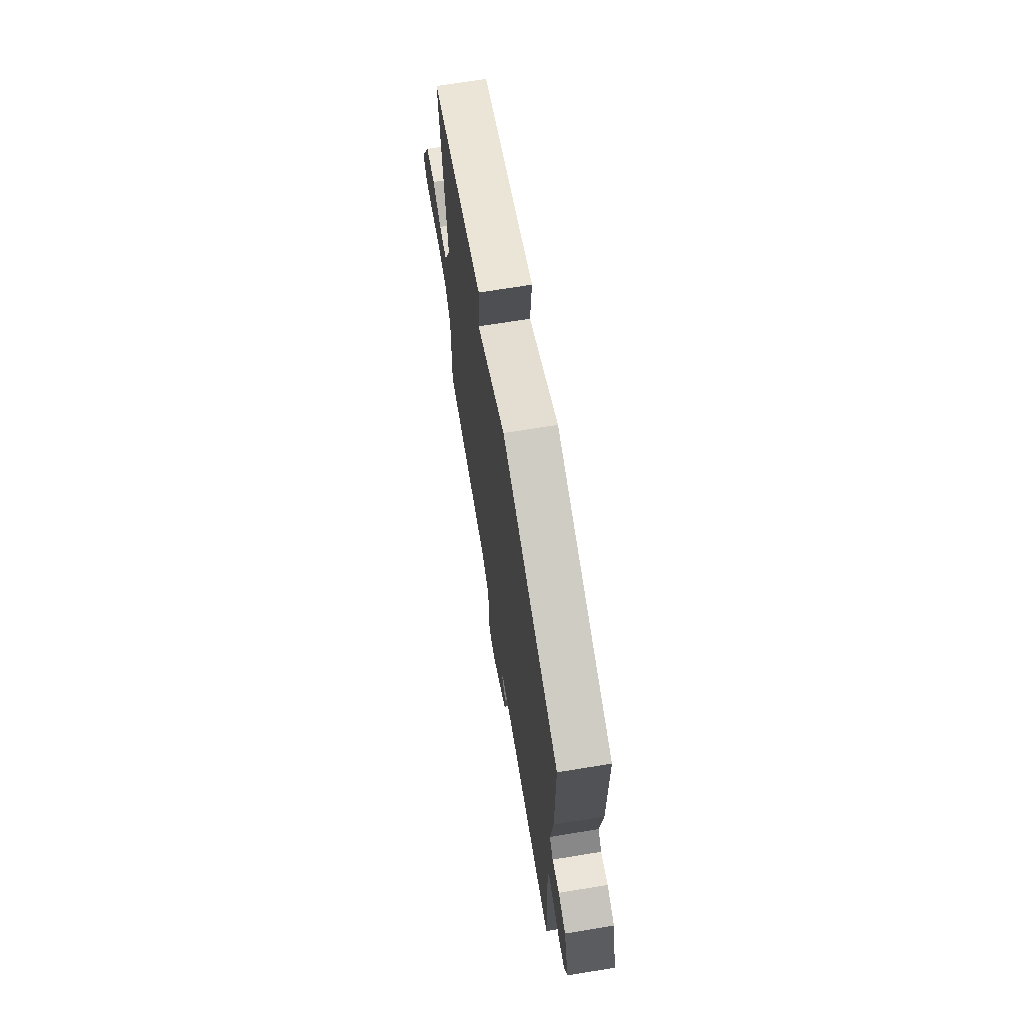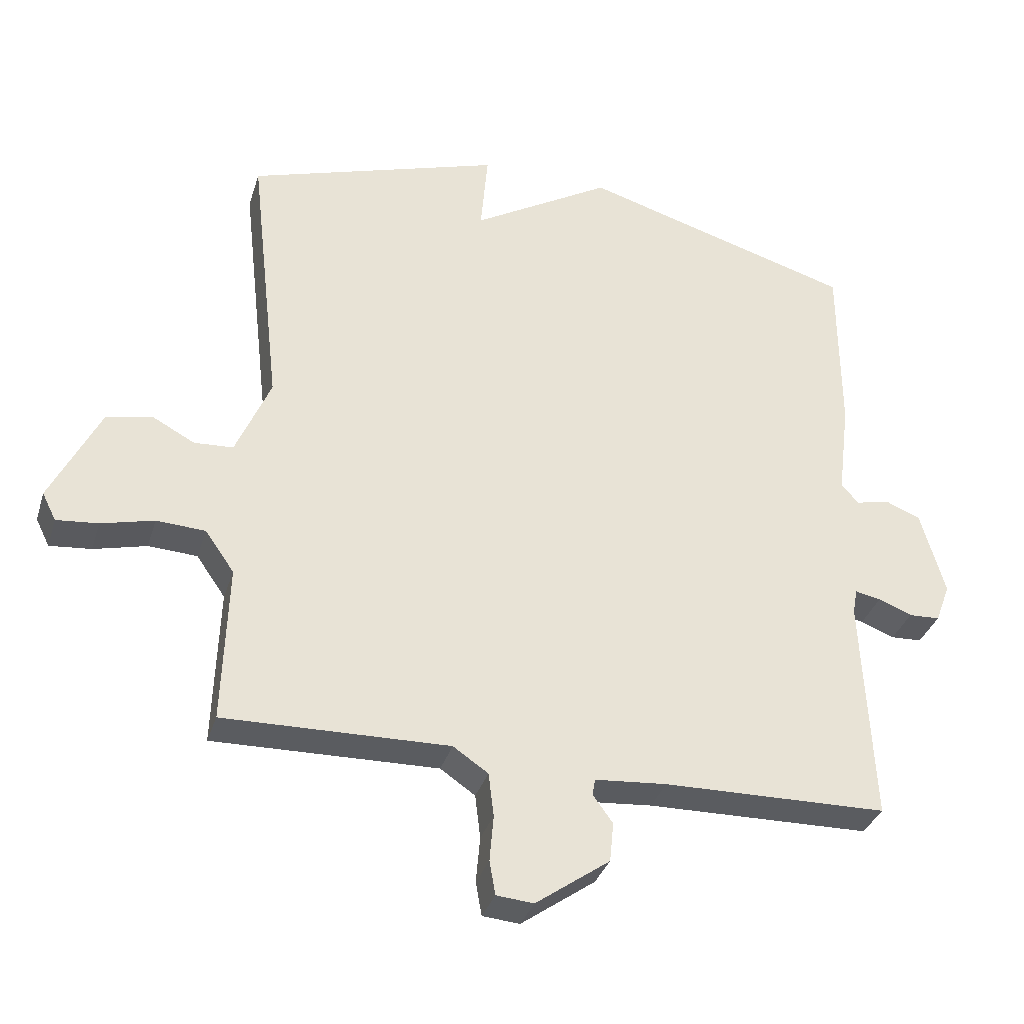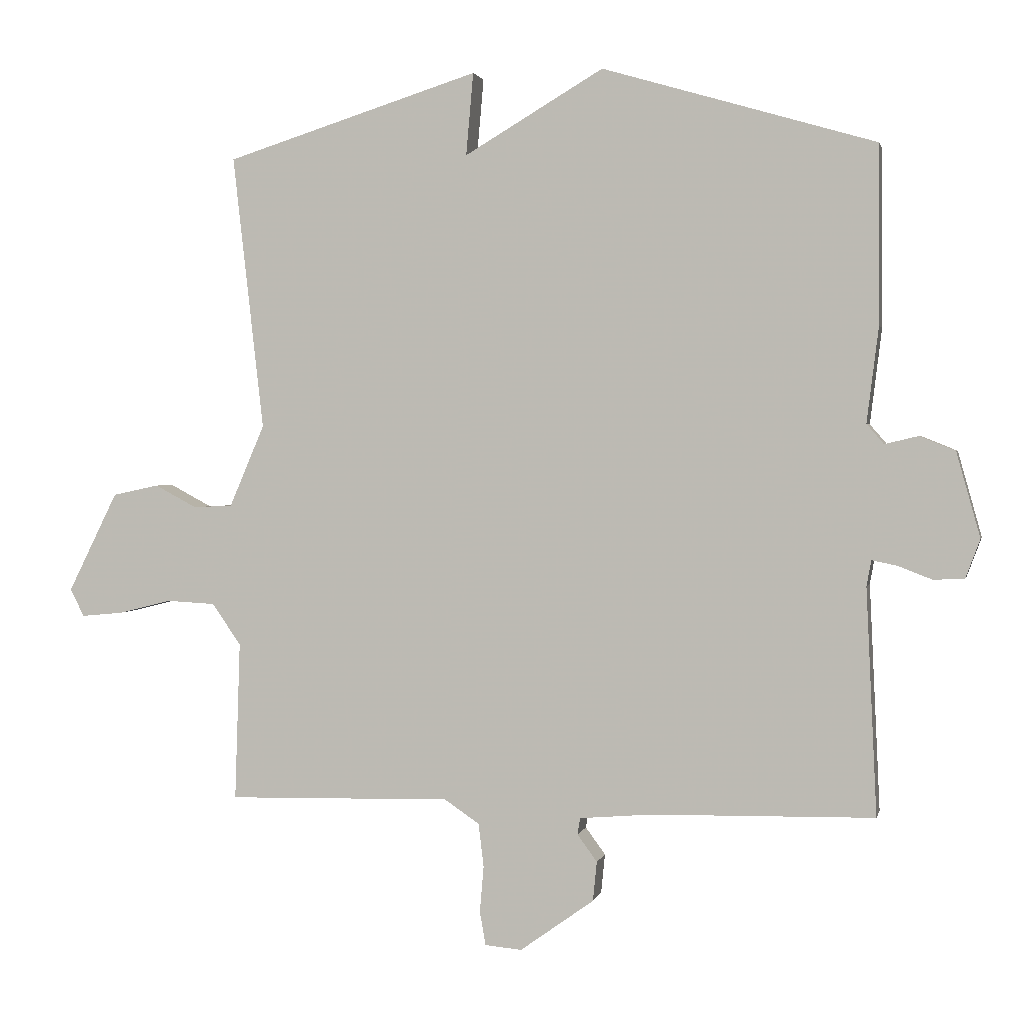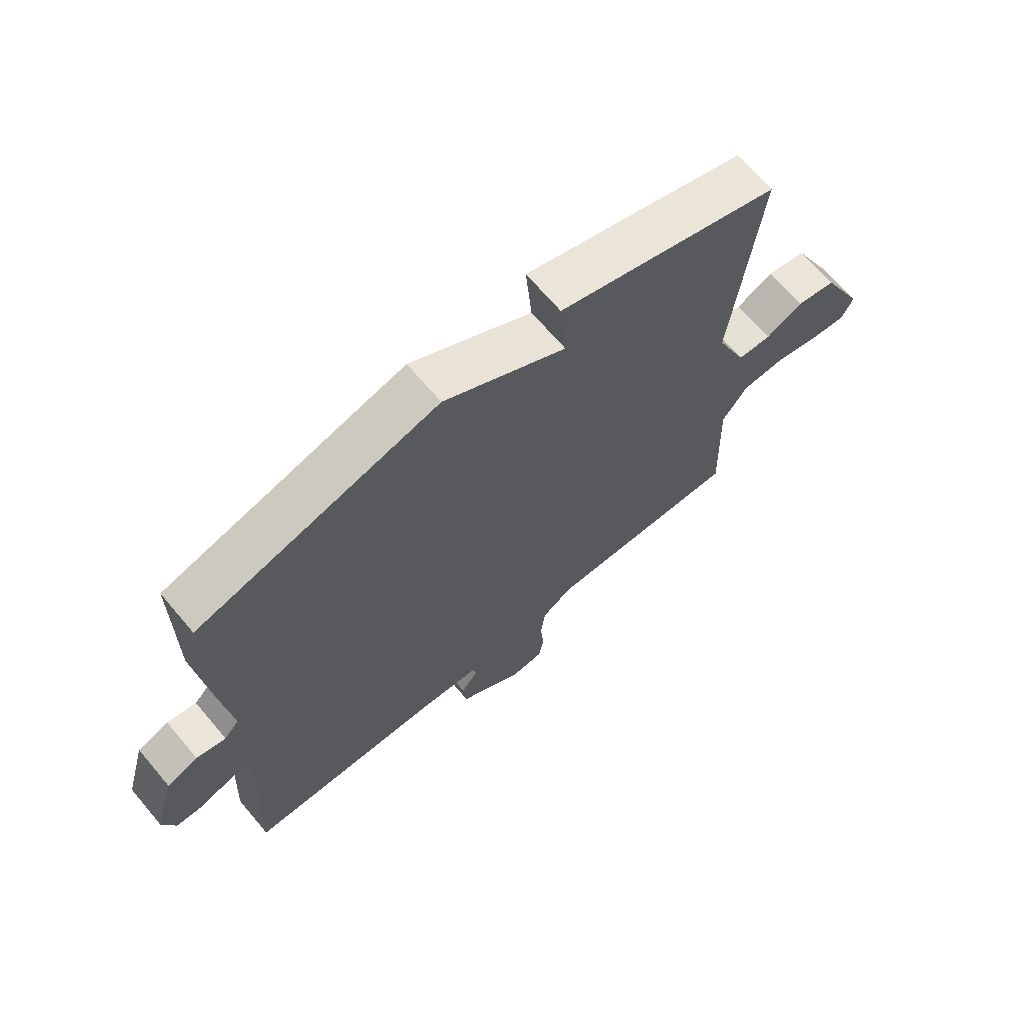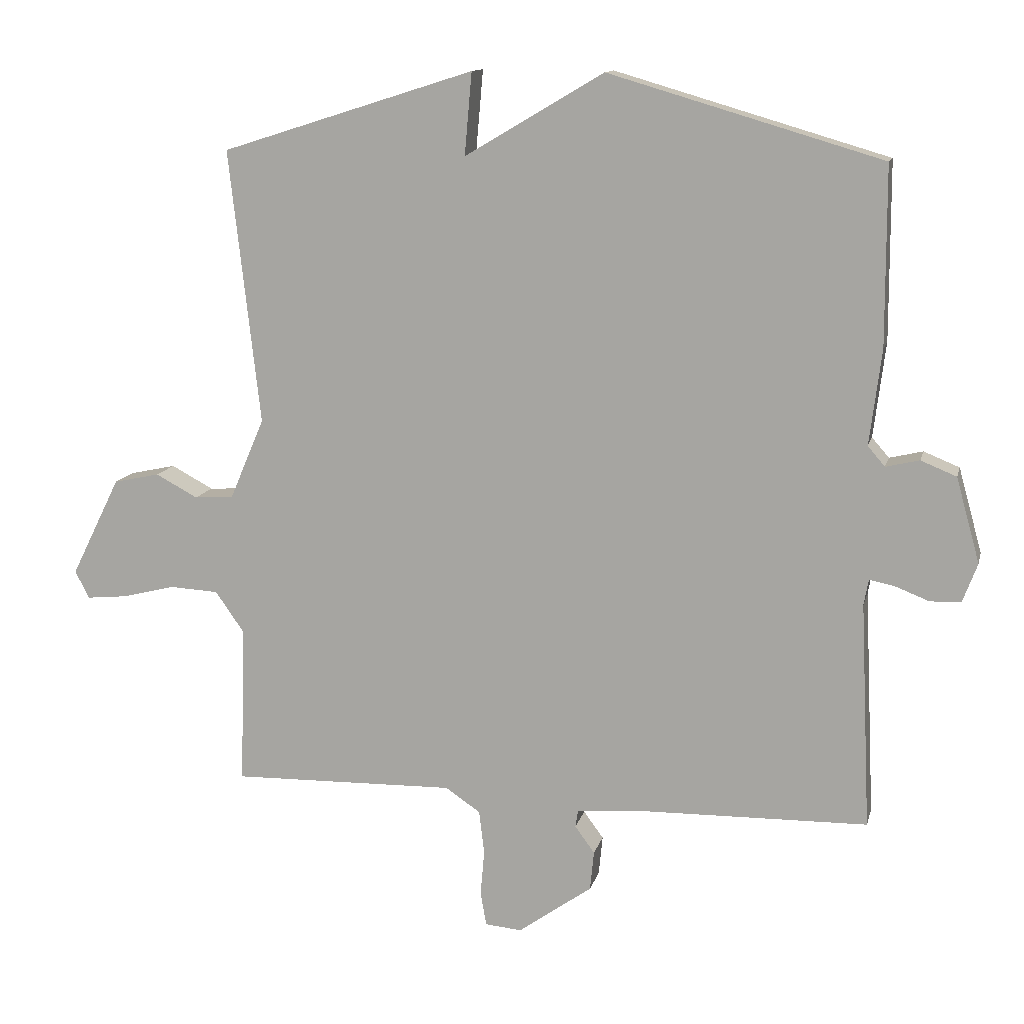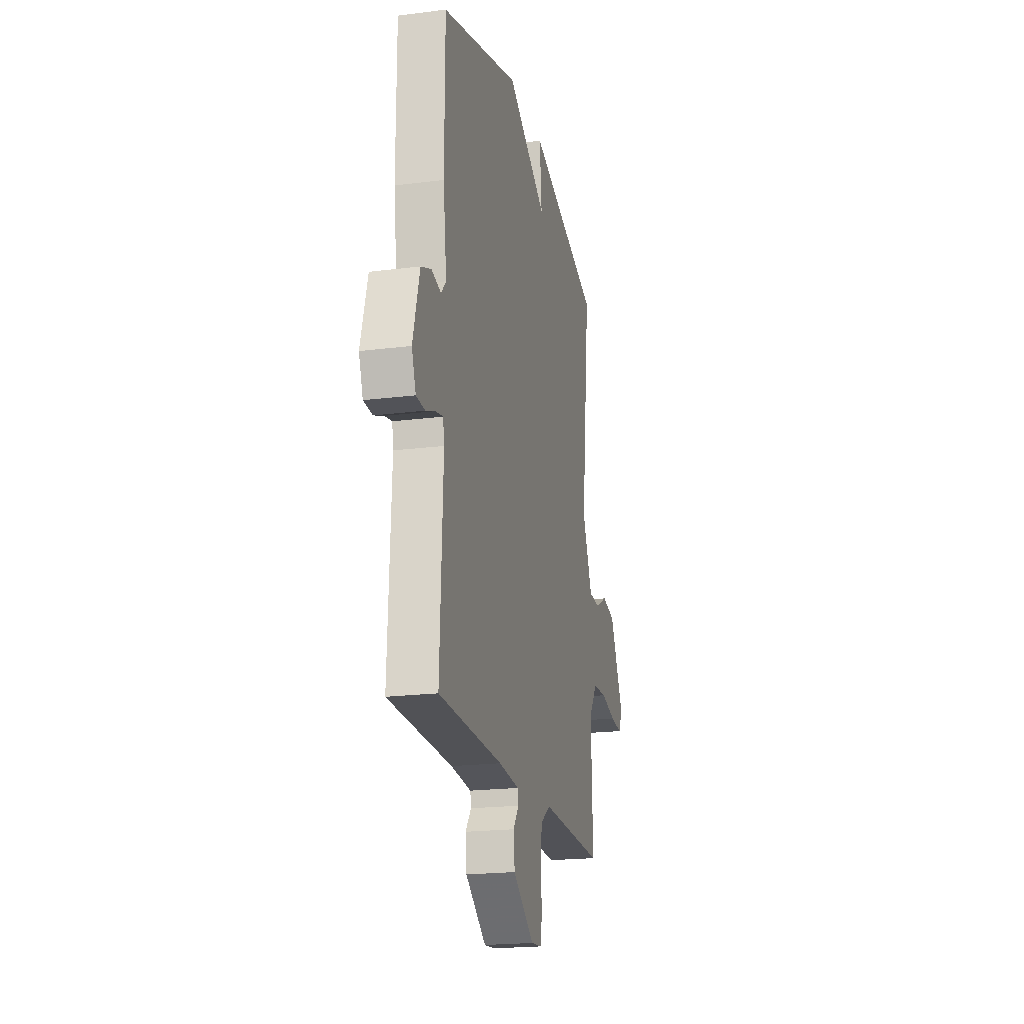
<metadata>
{"format":"obj","ext":"obj","renderer":"f3d","projection":"perspective","resolution":1024,"background":"white","views":[{"elev":69.0,"azim":-99.3,"up":"+Z"},{"elev":-34.1,"azim":163.6,"up":"+Z"},{"elev":1.5,"azim":-167.6,"up":"+Z"},{"elev":67.9,"azim":-40.2,"up":"+Z"},{"elev":12.5,"azim":-166.8,"up":"+Z"},{"elev":-20.3,"azim":-76.9,"up":"+Z"}]}
</metadata>
<code>
v -0.5 0.07 0.5
v -0.085 0.07 0.622
v 0.126 0.07 0.497
v 0.115 0.07 0.622
v 0.5 0.07 0.5
v 0.453 0.07 0.083
v 0.506 0.07 -0.041
v 0.565 0.07 -0.044
v 0.629 0.07 -0.01
v 0.699 0.07 -0.025
v 0.774 0.07 -0.176
v 0.753 0.07 -0.218
v 0.69 0.07 -0.212
v 0.61 0.07 -0.192
v 0.536 0.07 -0.196
v 0.492 0.07 -0.259
v 0.5 0.07 -0.5
v 0.16 0.07 -0.493
v 0.107 0.07 -0.529
v 0.099 0.07 -0.595
v 0.105 0.07 -0.665
v 0.096 0.07 -0.716
v 0.04 0.07 -0.721
v -0.072 0.07 -0.641
v -0.078 0.07 -0.581
v -0.048 0.07 -0.54
v -0.052 0.07 -0.515
v -0.161 0.07 -0.506
v -0.5 0.07 -0.5
v -0.484 0.07 -0.156
v -0.491 0.07 -0.117
v -0.53 0.07 -0.125
v -0.581 0.07 -0.145
v -0.628 0.07 -0.143
v -0.65 0.07 -0.084
v -0.614 0.07 0.045
v -0.56 0.07 0.067
v -0.509 0.07 0.055
v -0.483 0.07 0.085
v -0.501 0.07 0.23
v -0.5 0 0.5
v -0.085 0 0.622
v 0.126 0 0.497
v 0.115 0 0.622
v 0.5 0 0.5
v 0.453 0 0.083
v 0.506 0 -0.041
v 0.565 0 -0.044
v 0.629 0 -0.01
v 0.699 0 -0.025
v 0.774 0 -0.176
v 0.753 0 -0.218
v 0.69 0 -0.212
v 0.61 0 -0.192
v 0.536 0 -0.196
v 0.492 0 -0.259
v 0.5 0 -0.5
v 0.16 0 -0.493
v 0.107 0 -0.529
v 0.099 0 -0.595
v 0.105 0 -0.665
v 0.096 0 -0.716
v 0.04 0 -0.721
v -0.072 0 -0.641
v -0.078 0 -0.581
v -0.048 0 -0.54
v -0.052 0 -0.515
v -0.161 0 -0.506
v -0.5 0 -0.5
v -0.484 0 -0.156
v -0.491 0 -0.117
v -0.53 0 -0.125
v -0.581 0 -0.145
v -0.628 0 -0.143
v -0.65 0 -0.084
v -0.614 0 0.045
v -0.56 0 0.067
v -0.509 0 0.055
v -0.483 0 0.085
v -0.501 0 0.23
f 1 2 3
f 40 1 3
f 39 40 3
f 38 39 3
f 36 37 38
f 35 36 38
f 34 35 38
f 33 34 38
f 32 33 38
f 31 32 38 3
f 30 31 3
f 28 29 30 3
f 27 28 3
f 26 27 3
f 24 25 26
f 23 24 26
f 22 23 26
f 21 22 26
f 20 21 26
f 19 20 26 3
f 18 19 3
f 16 17 18 3
f 15 16 3 4
f 12 13 14
f 11 12 14
f 10 11 14
f 9 10 14
f 8 9 14
f 7 8 14 15
f 6 7 15 4
f 4 5 6
f 43 42 41
f 43 41 80
f 43 80 79
f 43 79 78
f 78 77 76
f 78 76 75
f 78 75 74
f 78 74 73
f 78 73 72
f 43 78 72 71
f 43 71 70
f 43 70 69 68
f 43 68 67
f 43 67 66
f 66 65 64
f 66 64 63
f 66 63 62
f 66 62 61
f 66 61 60
f 43 66 60 59
f 43 59 58
f 43 58 57 56
f 44 43 56 55
f 54 53 52
f 54 52 51
f 54 51 50
f 54 50 49
f 54 49 48
f 55 54 48 47
f 44 55 47 46
f 46 45 44
f 1 41 42 2
f 2 42 43 3
f 3 43 44 4
f 4 44 45 5
f 5 45 46 6
f 6 46 47 7
f 7 47 48 8
f 8 48 49 9
f 9 49 50 10
f 10 50 51 11
f 11 51 52 12
f 12 52 53 13
f 13 53 54 14
f 14 54 55 15
f 15 55 56 16
f 16 56 57 17
f 17 57 58 18
f 18 58 59 19
f 19 59 60 20
f 20 60 61 21
f 21 61 62 22
f 22 62 63 23
f 23 63 64 24
f 24 64 65 25
f 25 65 66 26
f 26 66 67 27
f 27 67 68 28
f 28 68 69 29
f 29 69 70 30
f 30 70 71 31
f 31 71 72 32
f 32 72 73 33
f 33 73 74 34
f 34 74 75 35
f 35 75 76 36
f 36 76 77 37
f 37 77 78 38
f 38 78 79 39
f 39 79 80 40
f 40 80 41 1

</code>
